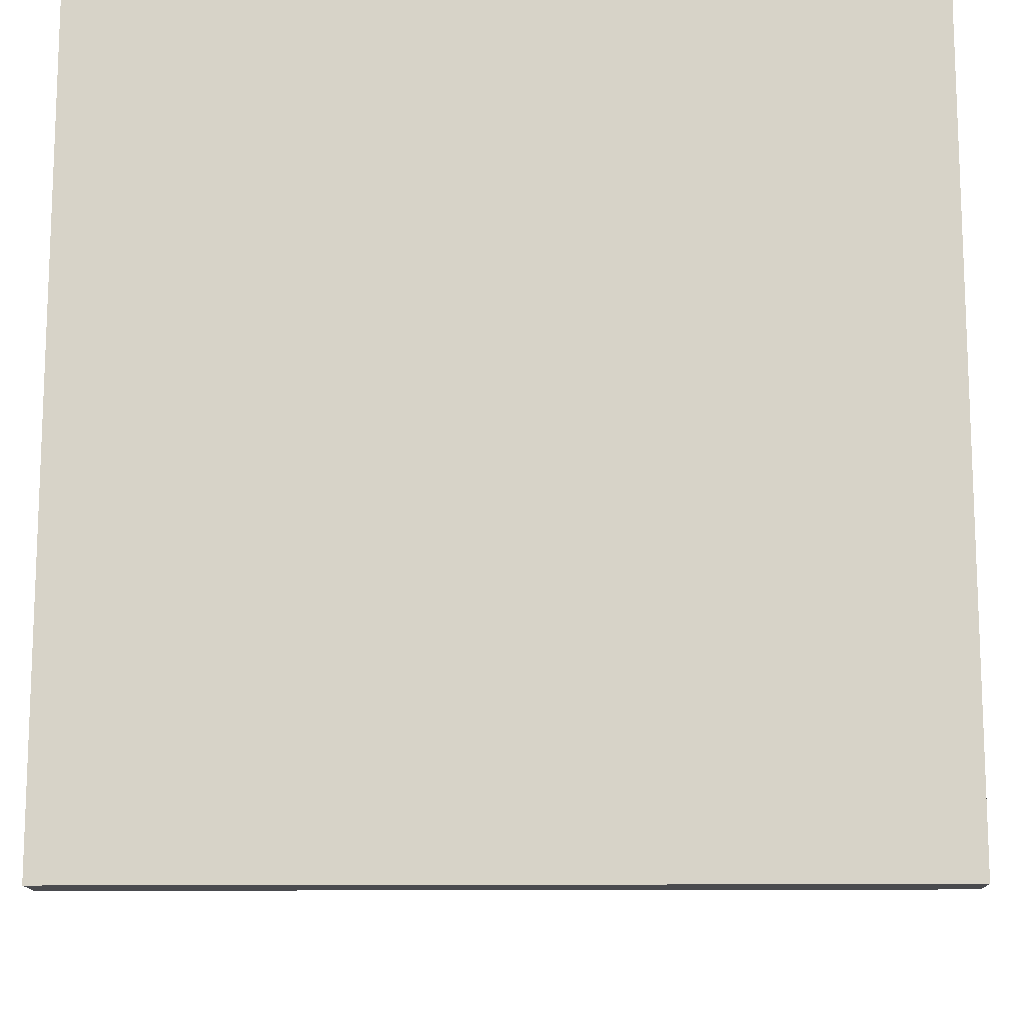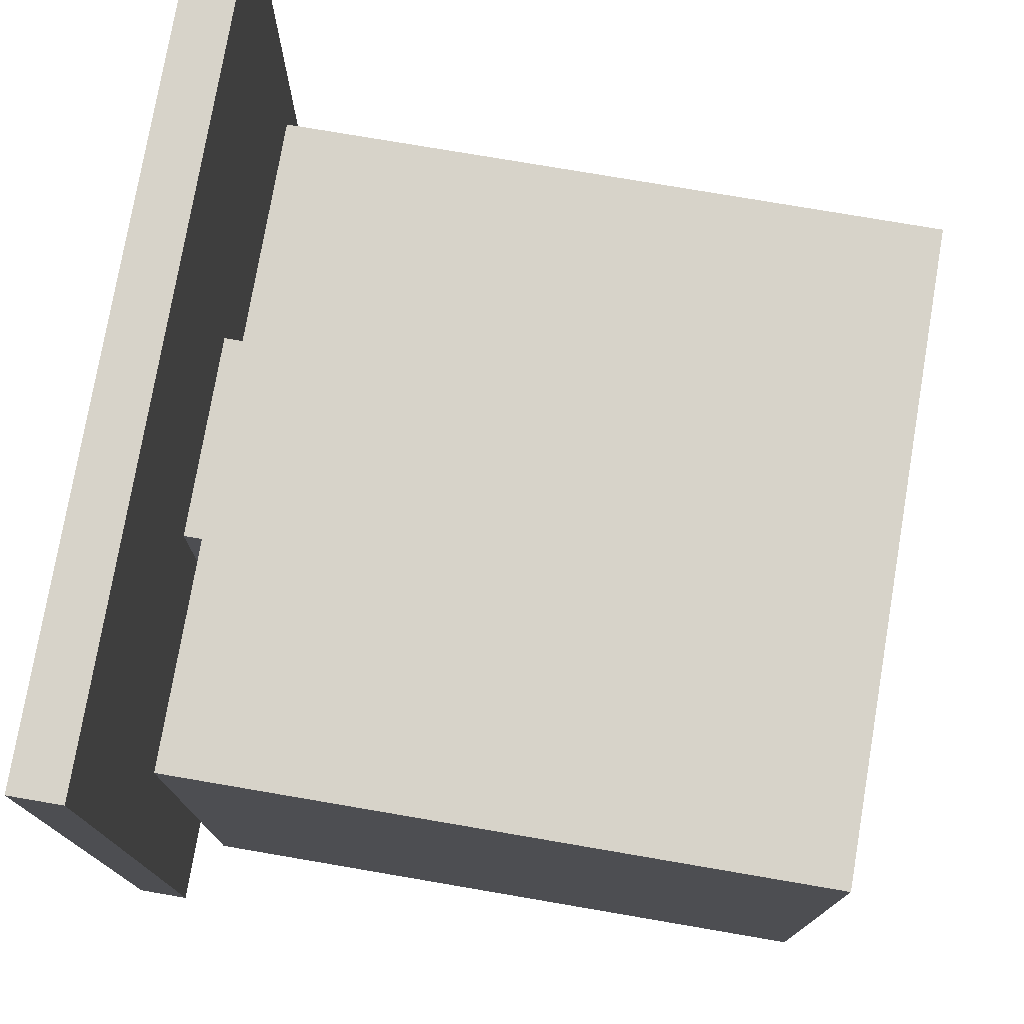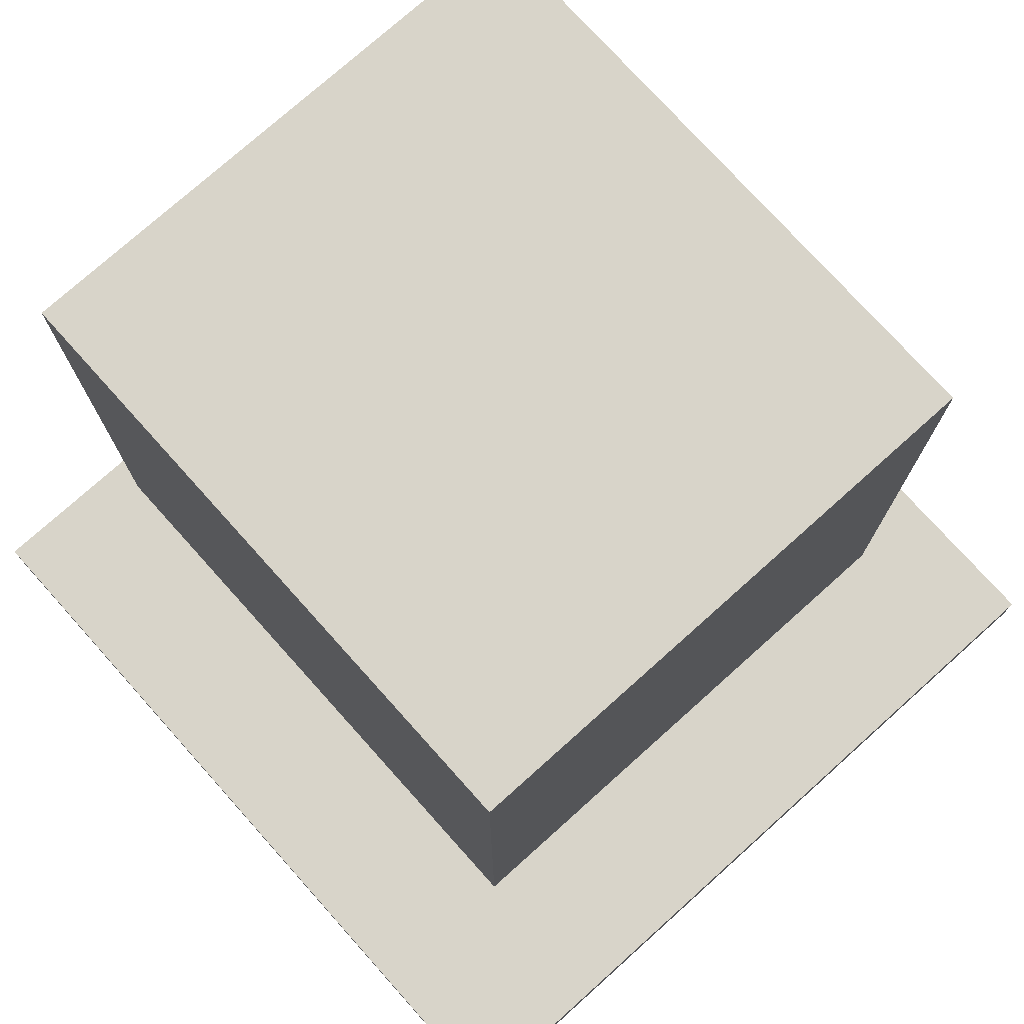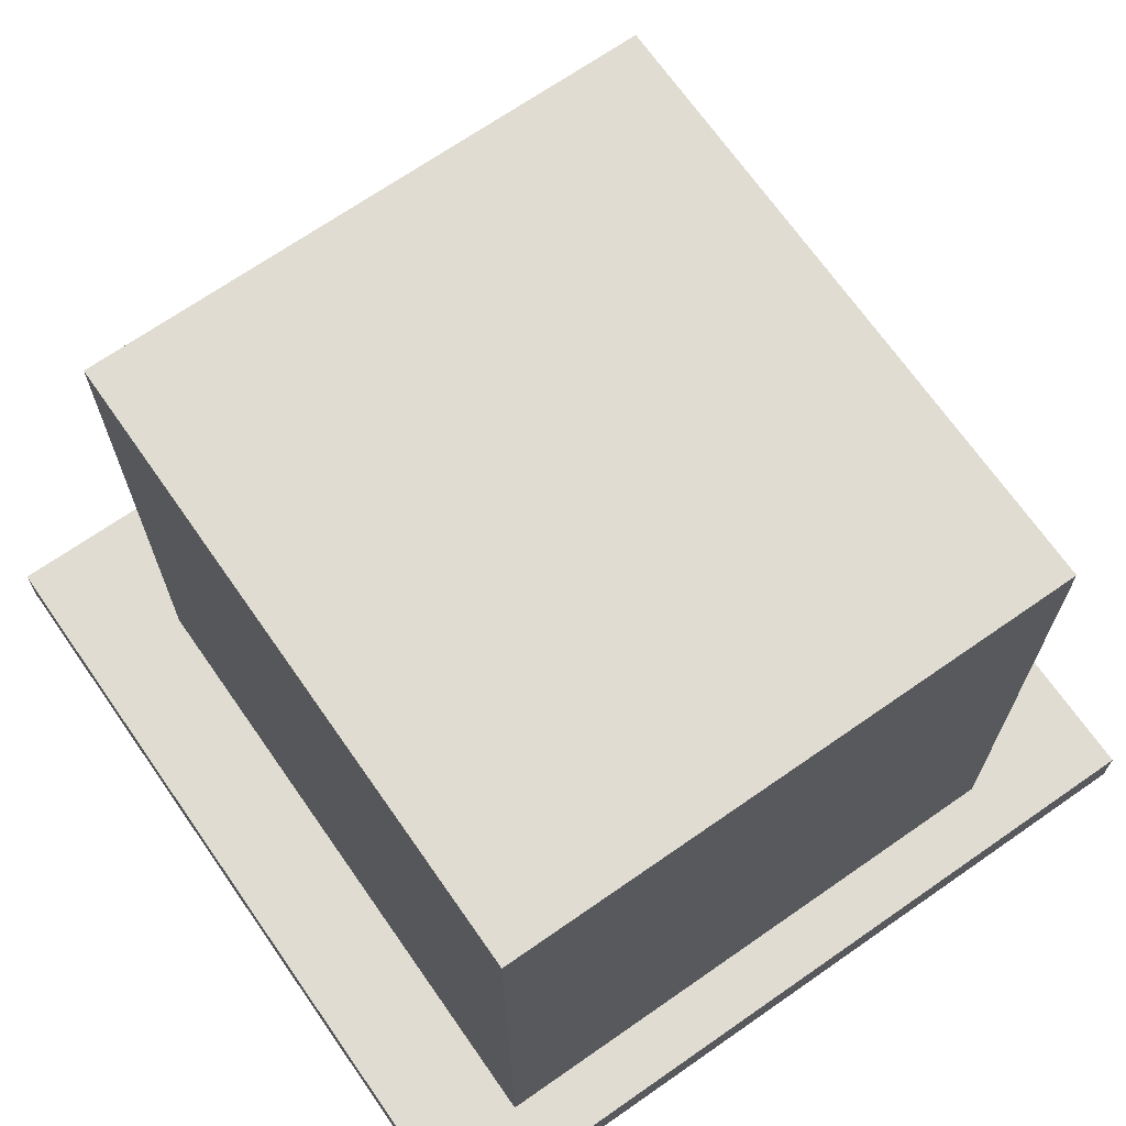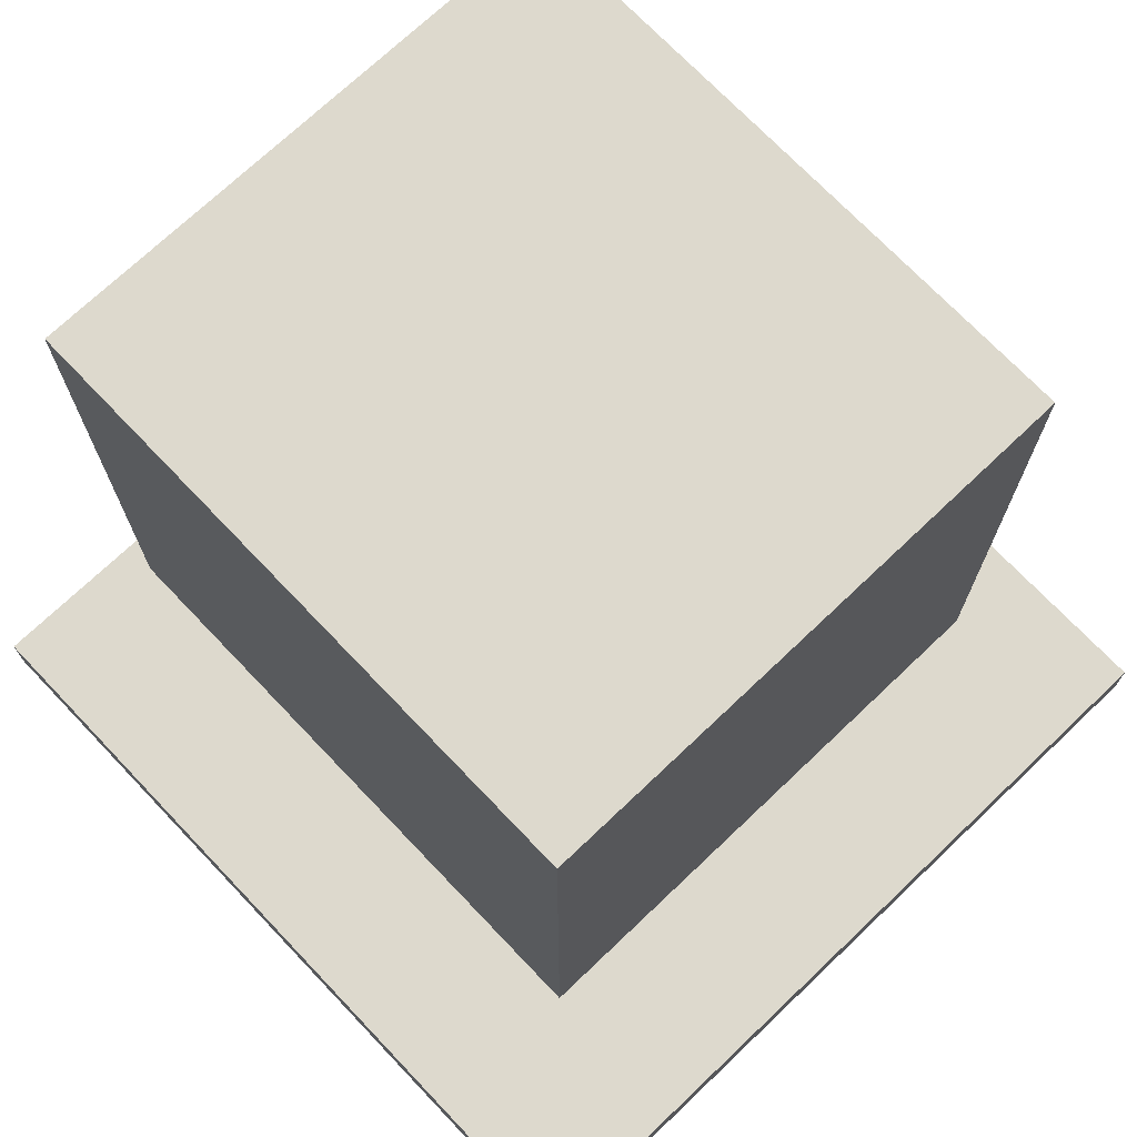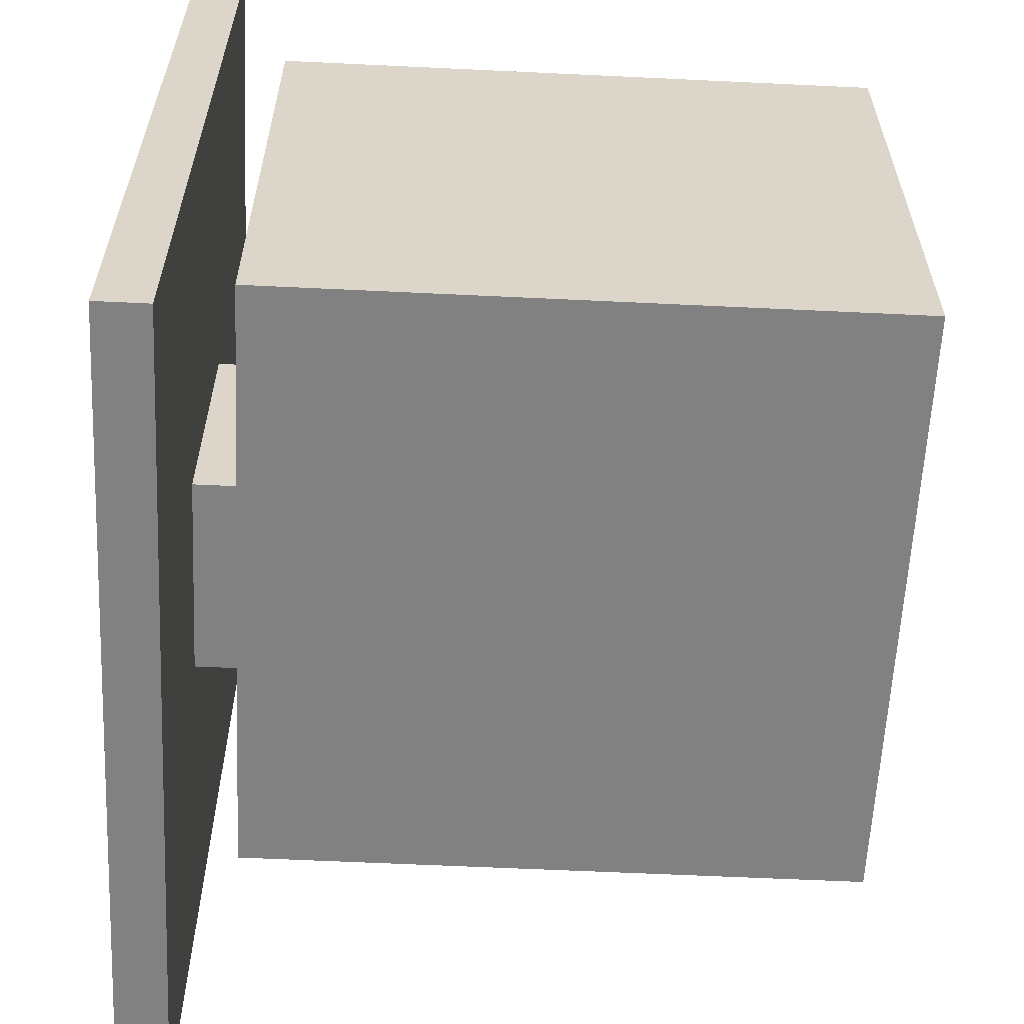
<metadata>
{"format":"obj","ext":"obj","renderer":"f3d","projection":"perspective","resolution":1024,"background":"white","views":[{"elev":-13.4,"azim":1.0,"up":"+Z"},{"elev":76.2,"azim":99.7,"up":"+Z"},{"elev":75.6,"azim":-131.9,"up":"+Y"},{"elev":69.1,"azim":55.1,"up":"+Y"},{"elev":72.0,"azim":-133.6,"up":"+Y"},{"elev":-60.4,"azim":87.2,"up":"+Z"}]}
</metadata>
<code>
o
v -0.8 0 0.8
v -0.8 0 -0.8
v -0.8 0.1 0.8
v -0.8 0.1 -0.8
v -0.5 0.2 0.6
v -0.5 0.2 -0.5
v -0.5 0.5 -0.3
v -0.5 0.5 -0.4
v -0.5 0.6 -0.3
v -0.5 0.6 -0.4
v -0.5 0.7 0.4
v -0.5 0.7 0.3
v -0.5 0.8 0.4
v -0.5 0.8 0.3
v -0.5 1 0.1
v -0.5 1 0
v -0.5 1.1 0.1
v -0.5 1.1 0
v -0.5 1.4 0.6
v -0.5 1.4 -0.5
v -0.2 0.1 0.2
v -0.2 0.1 -0.3
v -0.2 0.2 0.2
v -0.2 0.2 -0.3
v 0.2 0.1 0.2
v 0.2 0.1 -0.3
v 0.2 0.2 0.2
v 0.2 0.2 -0.3
v 0.7 0.2 0.6
v 0.7 0.2 -0.5
v 0.7 0.5 0.4
v 0.7 0.5 0.3
v 0.7 0.6 0.4
v 0.7 0.6 0.3
v 0.7 1 0
v 0.7 1 -0.1
v 0.7 1.1 0
v 0.7 1.1 -0.1
v 0.7 1.4 0.6
v 0.7 1.4 -0.5
v 0.8 0 0.8
v 0.8 0 -0.8
v 0.8 0.1 0.8
v 0.8 0.1 -0.8
v -0.8 0 0.8
v -0.8 0.1 0.8
v 0.8 0 0.8
v 0.8 0.1 0.8
v -0.5 0.2 0.6
v -0.5 1.4 0.6
v 0 1 0.6
v 0 1.1 0.6
v 0.1 1 0.6
v 0.1 1.1 0.6
v 0.4 0.4 0.6
v 0.4 0.5 0.6
v 0.5 0.4 0.6
v 0.5 0.5 0.6
v 0.7 0.2 0.6
v 0.7 1.4 0.6
v -0.2 0.1 0.2
v -0.2 0.2 0.2
v 0.2 0.1 0.2
v 0.2 0.2 0.2
v -0.2 0.1 -0.3
v -0.2 0.2 -0.3
v 0.2 0.1 -0.3
v 0.2 0.2 -0.3
v -0.5 0.2 -0.5
v -0.5 1.4 -0.5
v -0.1 0.7 -0.5
v -0.1 0.8 -0.5
v 0 0.7 -0.5
v 0 0.8 -0.5
v 0.4 0.4 -0.5
v 0.4 0.5 -0.5
v 0.5 0.4 -0.5
v 0.5 0.5 -0.5
v 0.7 0.2 -0.5
v 0.7 1.4 -0.5
v -0.8 0 -0.8
v -0.8 0.1 -0.8
v 0.8 0 -0.8
v 0.8 0.1 -0.8
v -0.8 0 0.8
v 0.8 0 0.8
v -0.8 0 -0.8
v 0.8 0 -0.8
v -0.5 0.2 0.6
v 0.7 0.2 0.6
v -0.2 0.2 0.2
v 0.2 0.2 0.2
v -0.2 0.2 -0.3
v 0.2 0.2 -0.3
v -0.5 0.2 -0.5
v 0.7 0.2 -0.5
v -0.8 0.1 0.8
v 0.8 0.1 0.8
v -0.2 0.1 0.2
v 0.2 0.1 0.2
v -0.2 0.1 -0.3
v 0.2 0.1 -0.3
v -0.8 0.1 -0.8
v 0.8 0.1 -0.8
v -0.5 1.4 0.6
v 0.7 1.4 0.6
v 0.3 1.4 0.4
v 0.4 1.4 0.4
v 0.3 1.4 0.3
v 0.4 1.4 0.3
v 0 1.4 0
v 0.1 1.4 0
v -0.4 1.4 -0.1
v -0.3 1.4 -0.1
v 0 1.4 -0.1
v 0.1 1.4 -0.1
v -0.4 1.4 -0.2
v -0.3 1.4 -0.2
v 0.4 1.4 -0.2
v 0.5 1.4 -0.2
v 0.4 1.4 -0.3
v 0.5 1.4 -0.3
v -0.5 1.4 -0.5
v 0.7 1.4 -0.5
f 3 2 1
f 4 2 3
f 7 6 5
f 8 6 7
f 9 7 5
f 9 8 7
f 10 6 8
f 10 8 9
f 11 9 5
f 11 10 9
f 12 10 11
f 13 11 5
f 13 12 11
f 14 10 12
f 14 12 13
f 15 14 13
f 15 10 14
f 16 10 15
f 17 15 13
f 17 16 15
f 18 10 16
f 18 16 17
f 19 13 5
f 19 17 13
f 19 18 17
f 20 6 10
f 20 18 19
f 20 10 18
f 23 22 21
f 24 22 23
f 25 26 27
f 27 26 28
f 29 30 31
f 31 30 32
f 29 31 33
f 31 32 33
f 32 30 34
f 33 32 34
f 33 34 35
f 34 30 35
f 35 30 36
f 33 35 37
f 35 36 37
f 36 30 38
f 37 36 38
f 29 33 39
f 33 37 39
f 37 38 39
f 38 30 40
f 39 38 40
f 41 42 43
f 43 42 44
f 47 46 45
f 48 46 47
f 51 50 49
f 52 50 51
f 53 51 49
f 53 52 51
f 54 50 52
f 54 52 53
f 55 53 49
f 55 54 53
f 56 54 55
f 57 55 49
f 57 56 55
f 58 54 56
f 58 56 57
f 59 57 49
f 59 58 57
f 60 50 54
f 60 58 59
f 60 54 58
f 63 62 61
f 64 62 63
f 65 66 67
f 67 66 68
f 69 70 71
f 71 70 72
f 69 71 73
f 71 72 73
f 72 70 74
f 73 72 74
f 69 73 75
f 73 74 75
f 75 74 76
f 69 75 77
f 75 76 77
f 76 74 78
f 77 76 78
f 69 77 79
f 77 78 79
f 74 70 80
f 79 78 80
f 78 74 80
f 81 82 83
f 83 82 84
f 87 86 85
f 88 86 87
f 91 90 89
f 92 90 91
f 93 91 89
f 94 90 92
f 95 93 89
f 95 94 93
f 96 90 94
f 96 94 95
f 97 98 99
f 99 98 100
f 97 99 101
f 100 98 102
f 97 101 103
f 101 102 103
f 102 98 104
f 103 102 104
f 105 106 107
f 107 106 108
f 105 107 109
f 107 108 109
f 108 106 110
f 109 108 110
f 105 109 111
f 109 110 111
f 111 110 112
f 105 111 113
f 113 111 114
f 111 112 115
f 114 111 115
f 112 110 116
f 115 112 116
f 113 114 117
f 105 113 117
f 114 115 118
f 117 114 118
f 115 116 118
f 110 106 119
f 118 116 119
f 116 110 119
f 119 106 120
f 117 118 121
f 118 119 121
f 119 120 121
f 120 106 122
f 121 120 122
f 117 121 123
f 105 117 123
f 121 122 123
f 122 106 124
f 123 122 124

</code>
